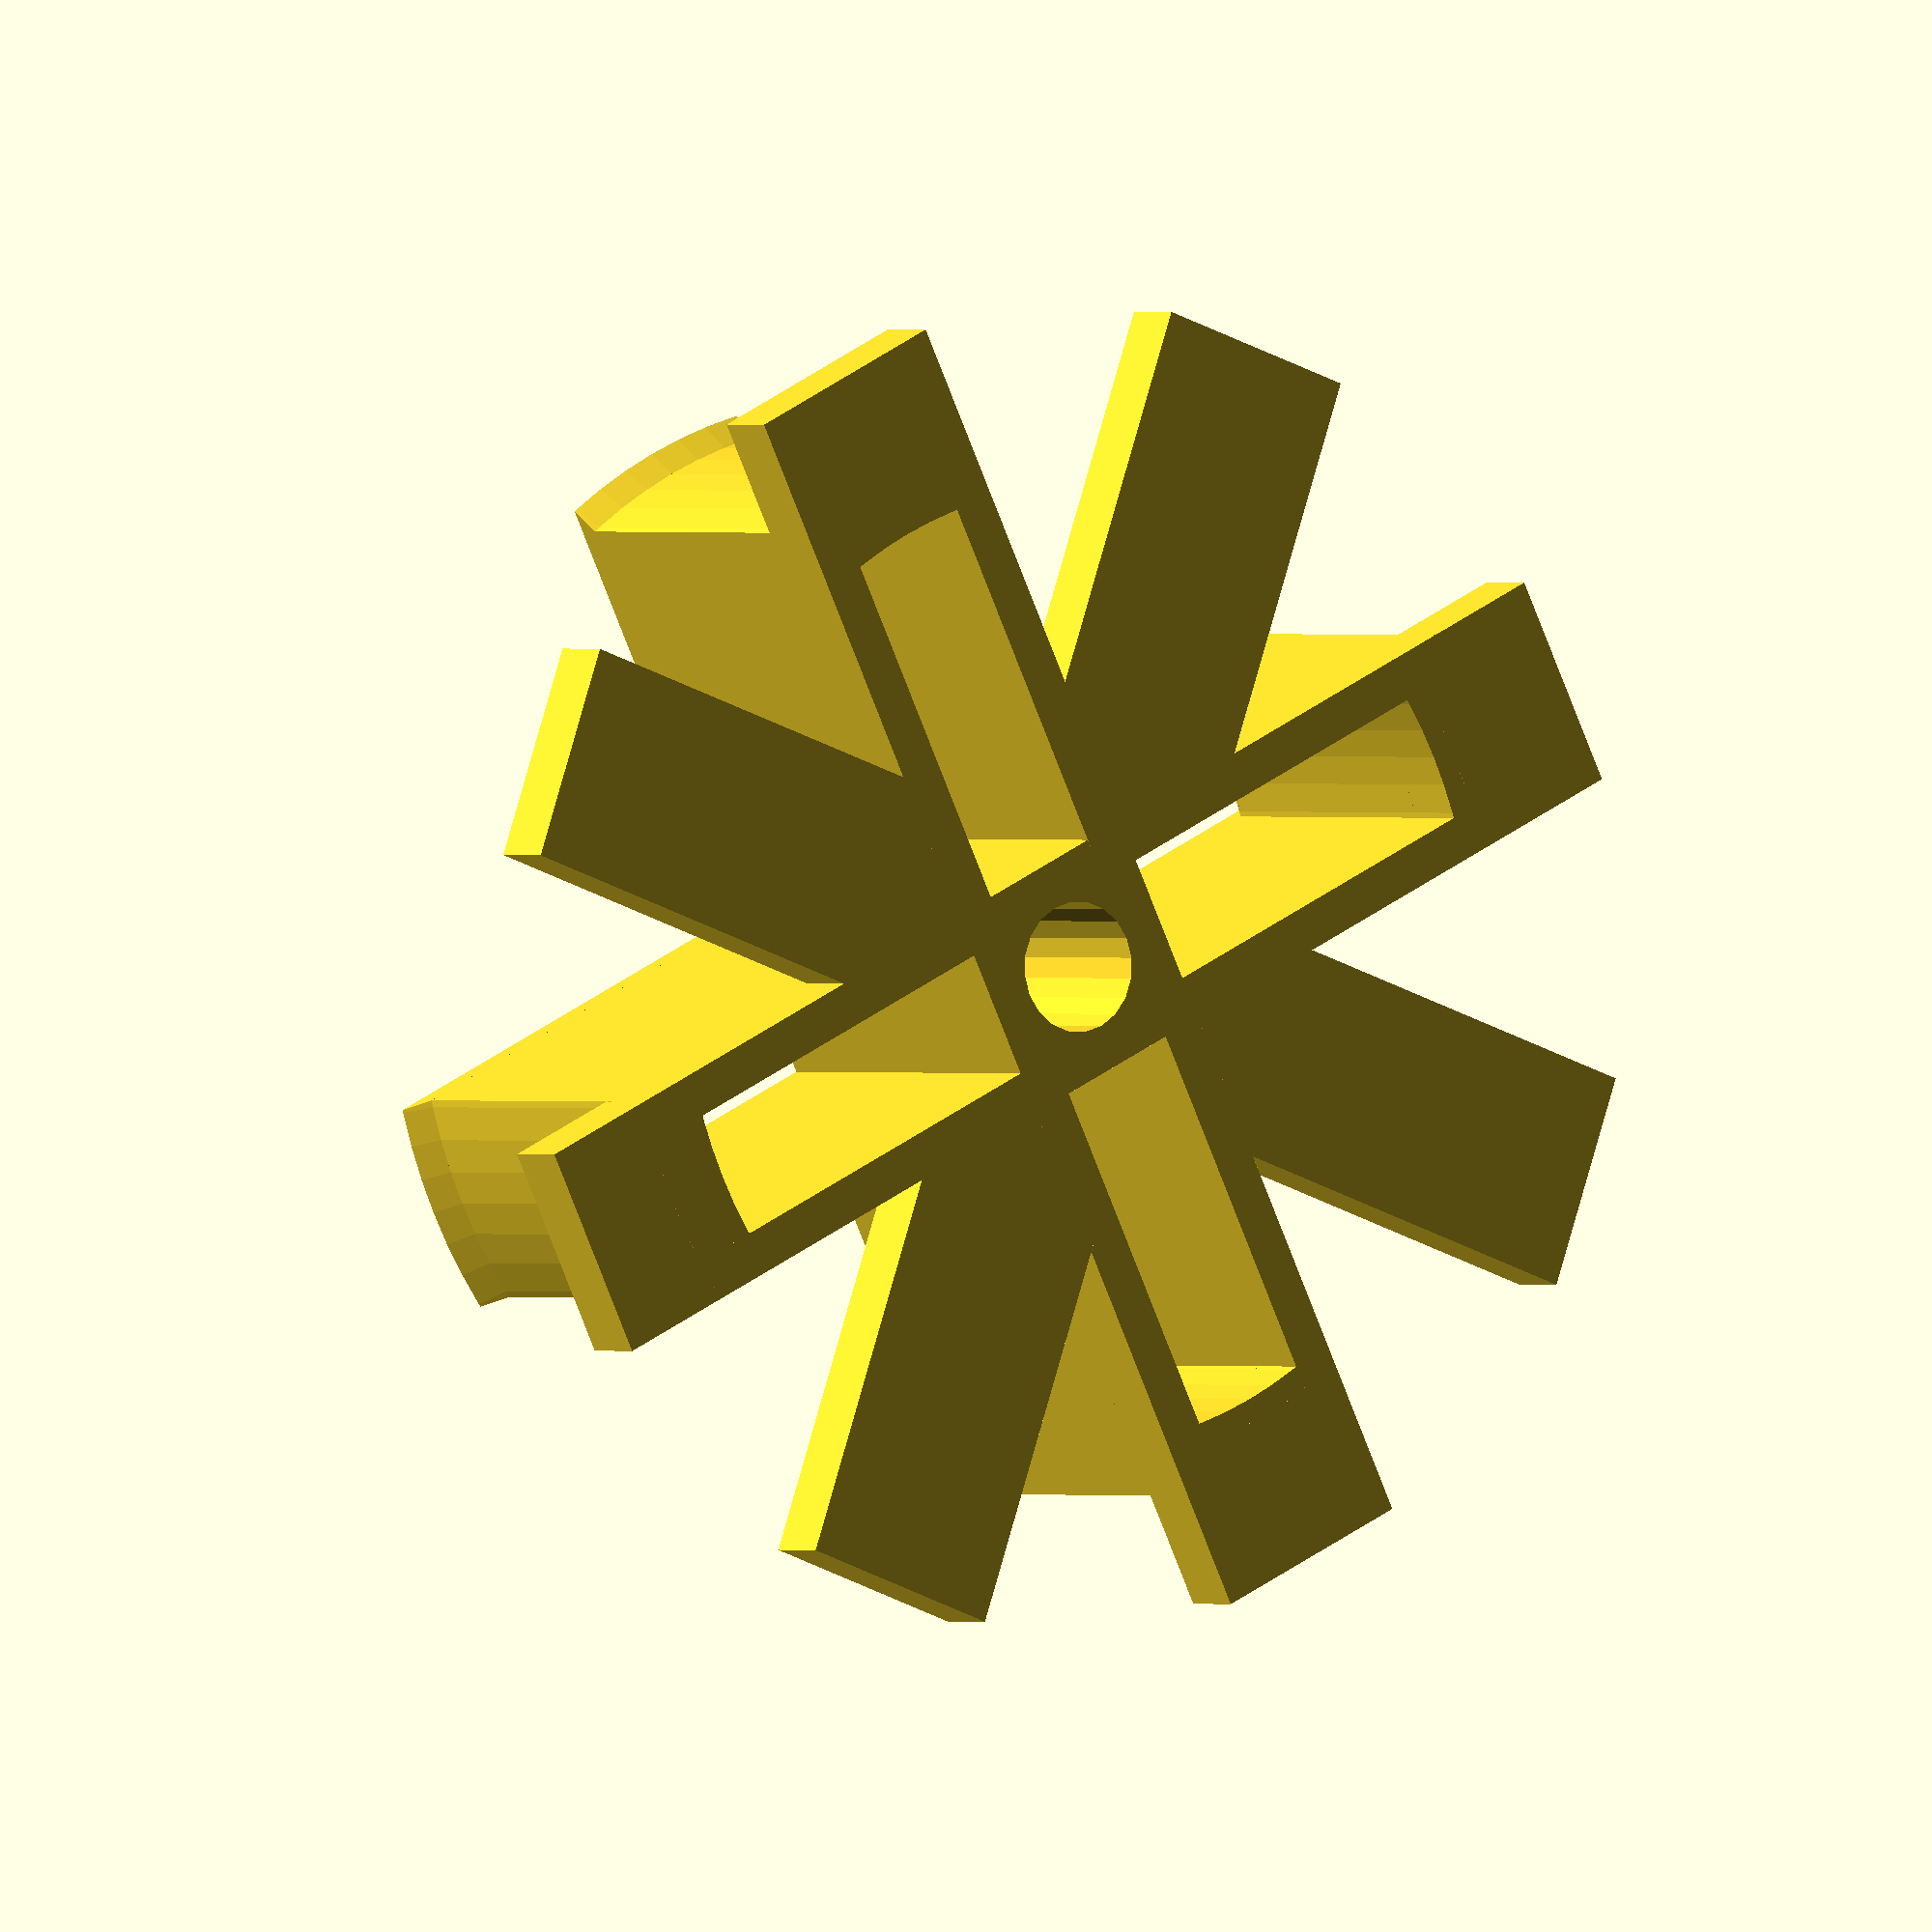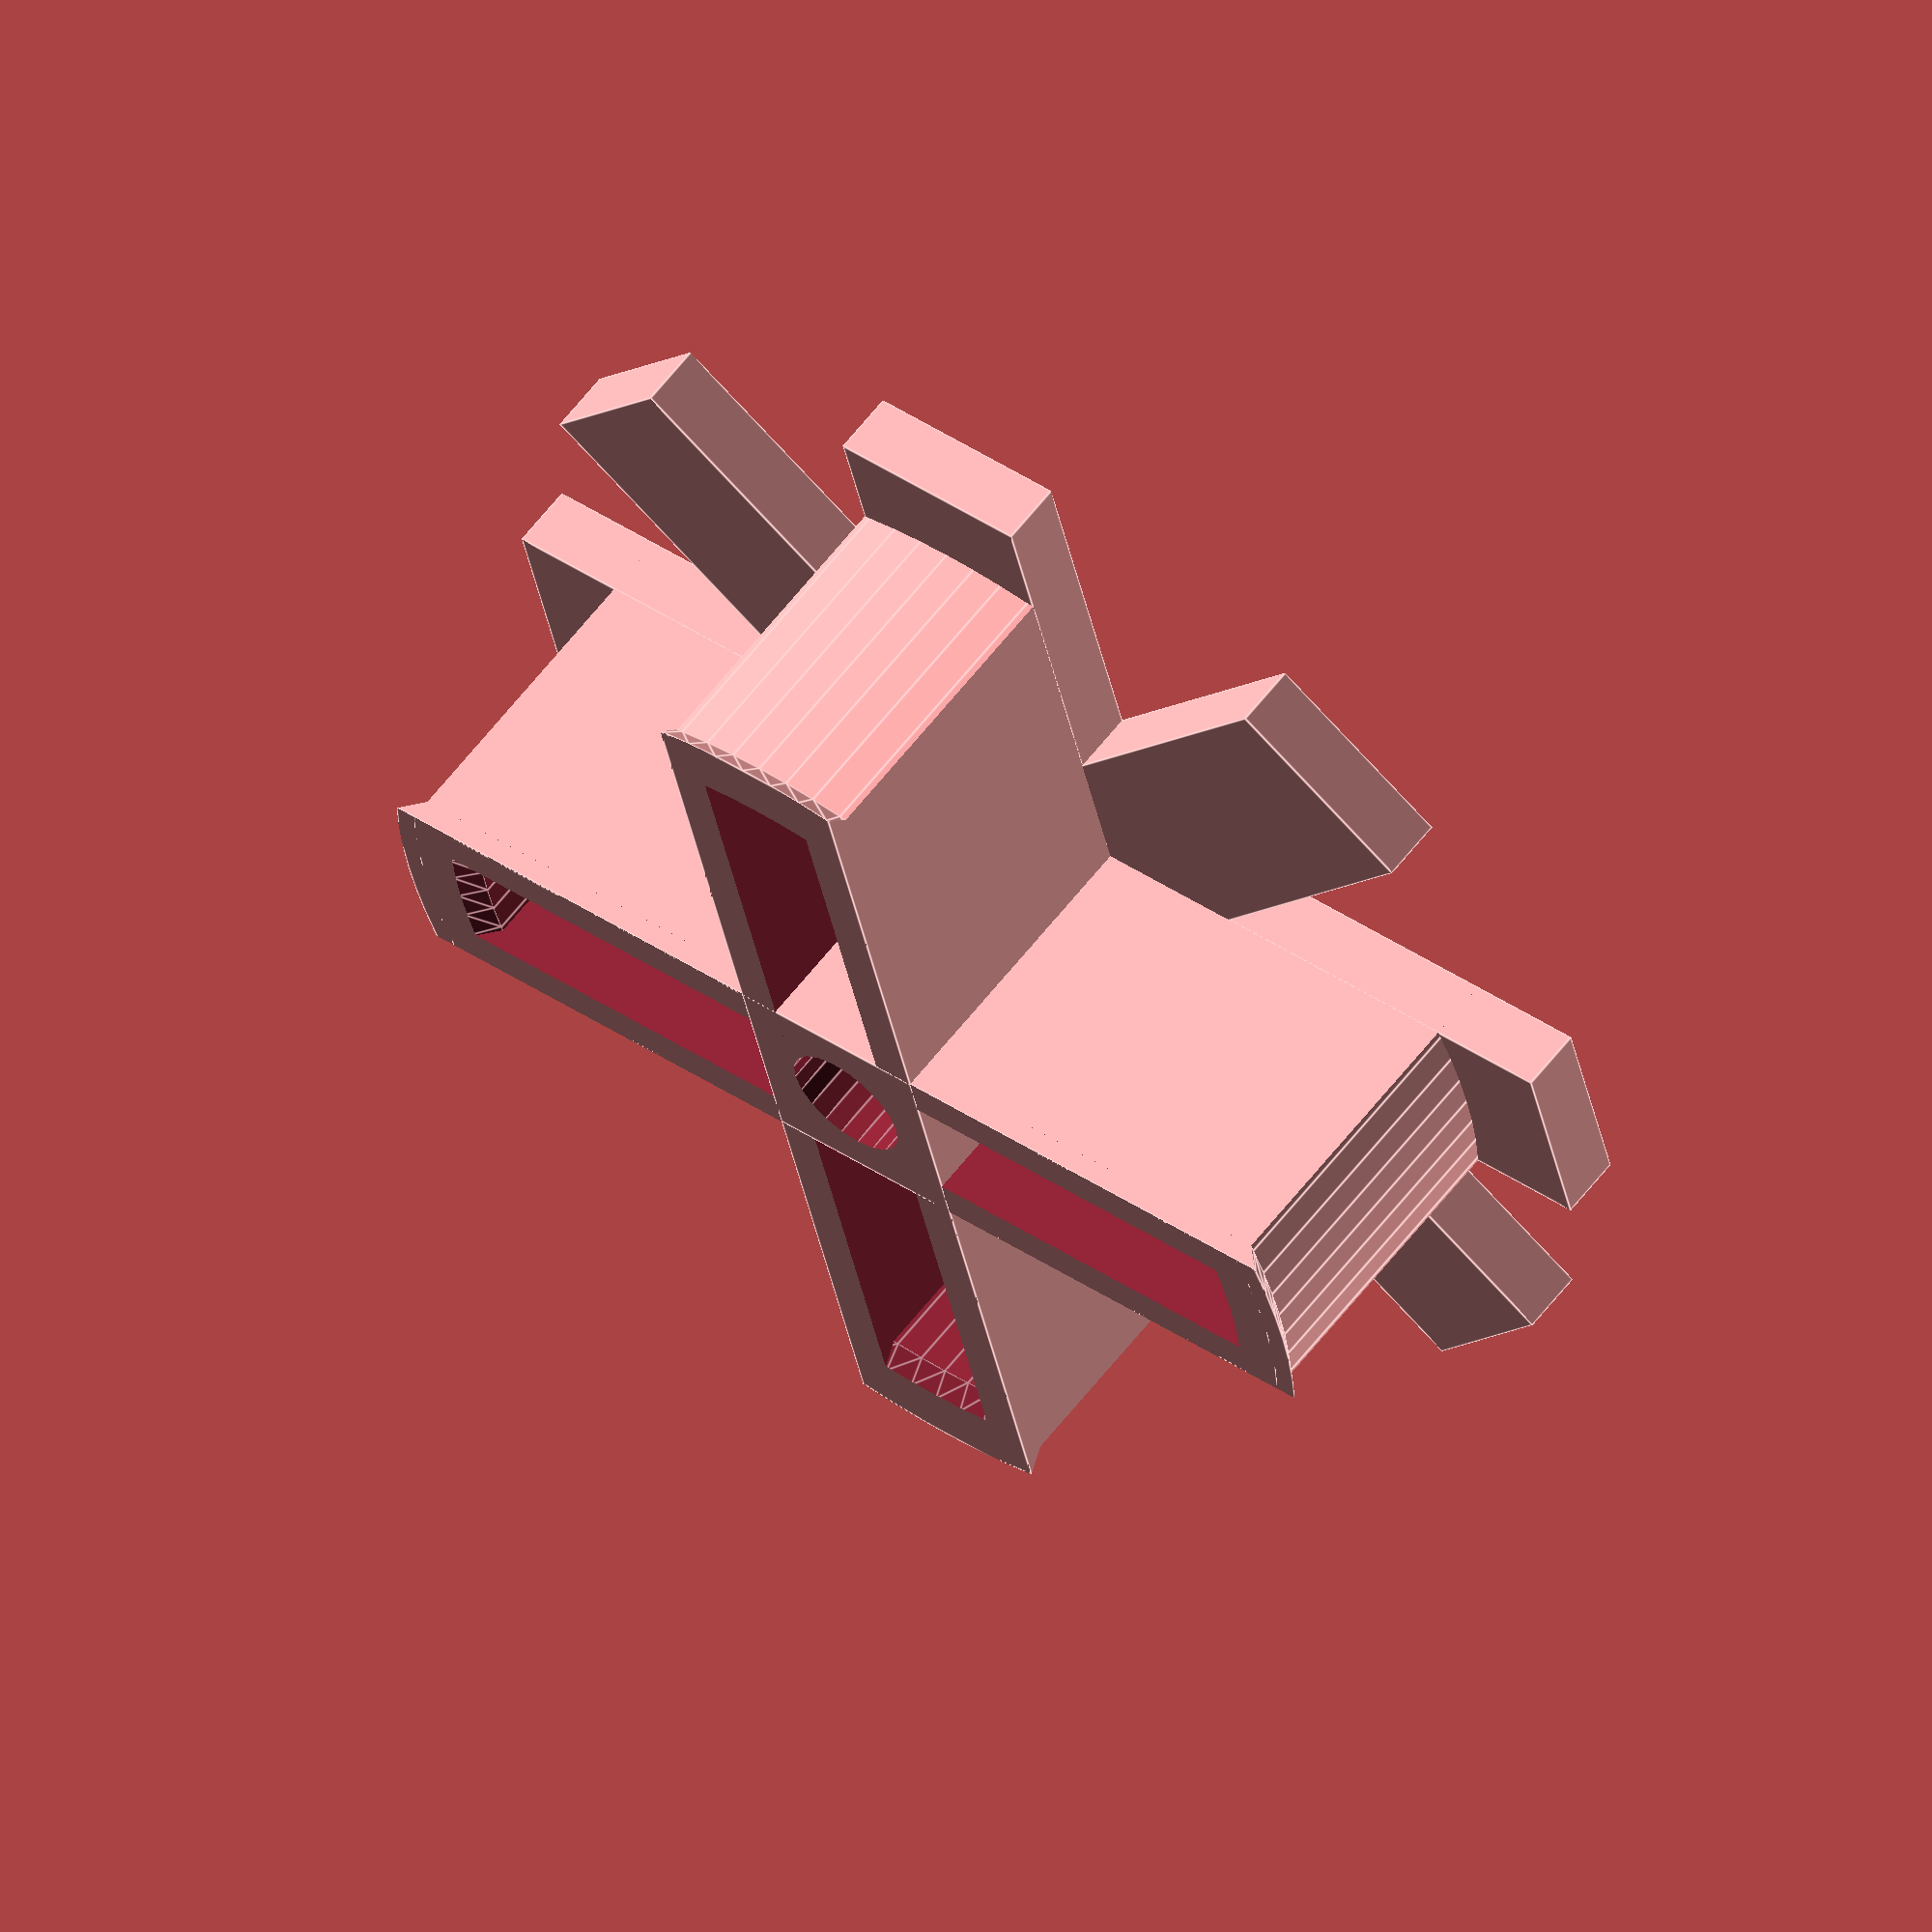
<openscad>
//
// Parametric spool bracket
//
// by Egil Kvaleberg
//
// Some spool types (measurements are approximate):
//
//   Standard 1kg plastic: 52 mm
//   Medium 1kg plastic: 38 mm
//   Small plastic 19.5 mm
//   Large 1kg paper/metal: 58 mm
//   Small 1kg plstic: 32 mm
//   Paper/plastic 1kg centre: 30.5 inset by 25, outer 72 mm
//
//*****************************************************************************
// Adjustables

// The spool center hole diameter
spool = 52.0;   // in mm

// Axle diameter	
axle_d = 6.0;	   // in mm   

// Arm height
arm_h = 18.0;    // in mm     

wall = 1*2.0;     // wall thickness

flange = 1*4;
flange_h = 1*3;		

ridge = 1*1.0;    // at end of arms

arm_w = axle_d + 2*wall;   // arm_width (can be set to other values)

fudge = 1*0.1; 

//*****************************************************************************
// View and printing

view(); 

module rounded_cube(d, y, z) 
{
	cyl_r = d/2 - ridge;
	intersection ( ){
		union () {
			cylinder(r = cyl_r, h = z, $fn=100);
			translate([0, 0, z-ridge]) cylinder(r1 = cyl_r, r2 = cyl_r+ridge, h=ridge, $fn=100);
		}
		translate([-d/2, -y/2, 0]) cube([d, y, z]);
	}
}

module add_flange(do)
{
	x = (do) ? spool+2*flange : 0;
	translate([-x/2, -arm_w/2, 0]) cube([x, arm_w, flange_h]);	
}

module add_arm()
{
	union () {
		rounded_cube(spool, arm_w, arm_h);	
		add_flange(true);
	}
}

module sub_arm()
{
	translate([0, 0, -fudge]) rounded_cube((spool-2*ridge)-2*wall, arm_w-2*wall, arm_h+2*fudge);	
}

module view()
{
	union () {
		difference () {
			union () {
				add_arm();
				rotate ([0, 0, 90]) add_arm();
				rotate ([0, 0, 45]) add_flange(spool > 6*axle_d); // only add flange if it makes sense
				rotate ([0, 0, 135]) add_flange(spool > 6*axle_d);
			}
			union () {
				sub_arm();
				rotate ([0, 0, 90]) sub_arm();
				translate([0, 0, -fudge])  cylinder(r = axle_d/2, h = arm_h+2*fudge, $fn=20); // centre hole
			}
		}
		difference ( ){
			translate([-arm_w/2, -arm_w/2, 0]) cube([arm_w, arm_w, arm_h]); // centre	piece
			translate([0, 0, -fudge])  cylinder(r = axle_d/2, h = arm_h+2*fudge, $fn=20); // axle hole
		}
	}
}


//*****************************************************************************

</openscad>
<views>
elev=359.7 azim=205.7 roll=145.2 proj=o view=wireframe
elev=298.3 azim=346.7 roll=37.7 proj=o view=edges
</views>
